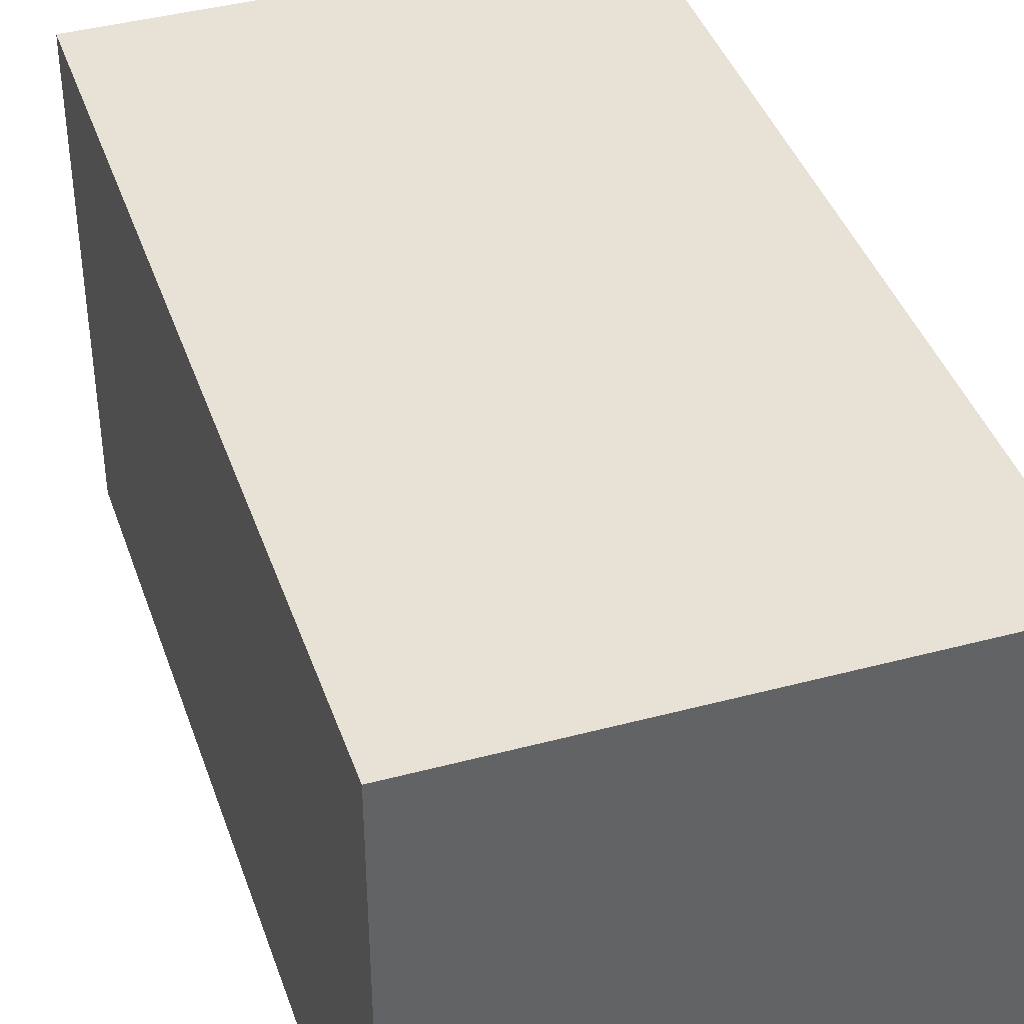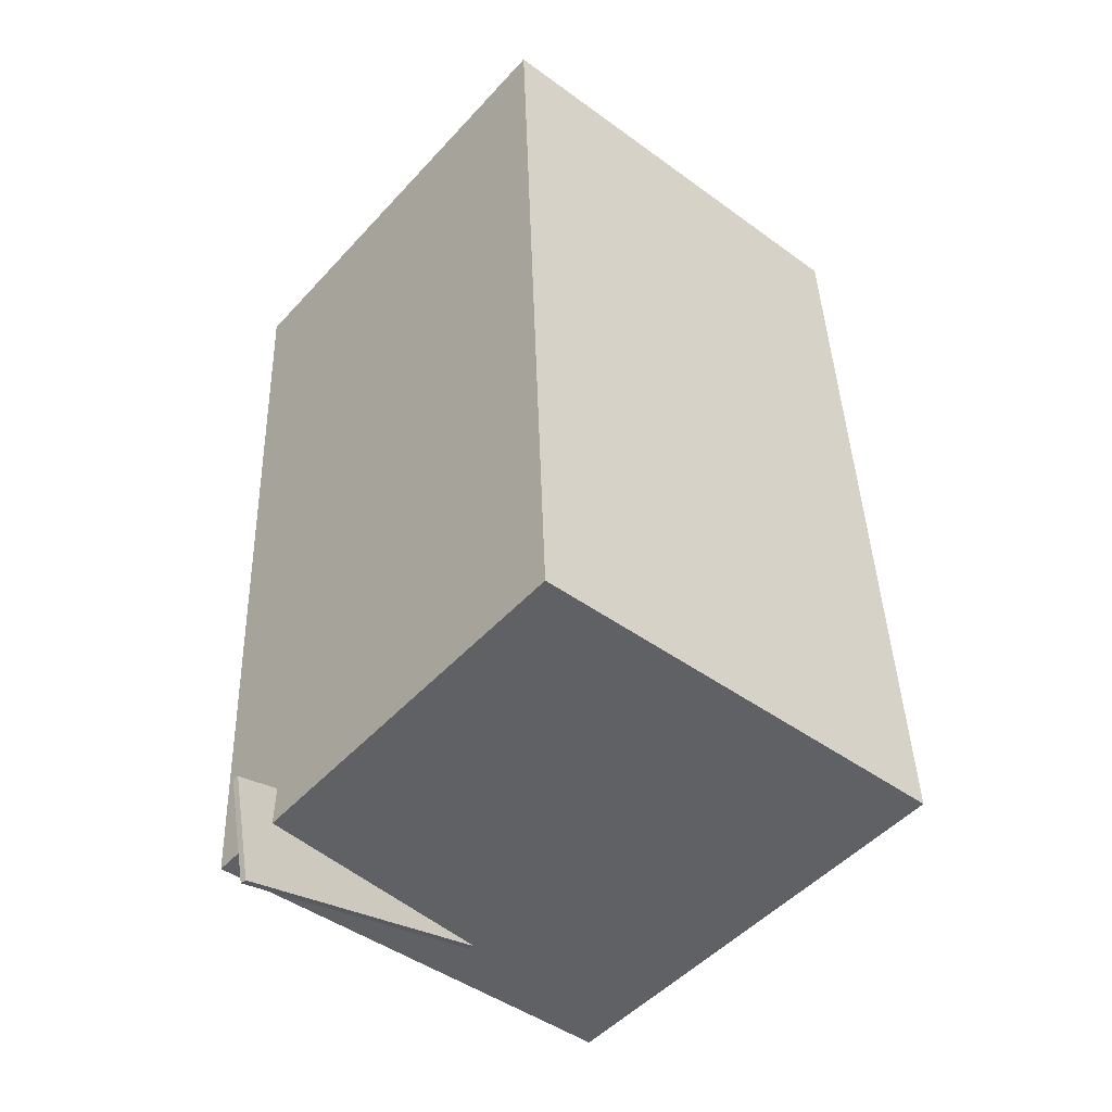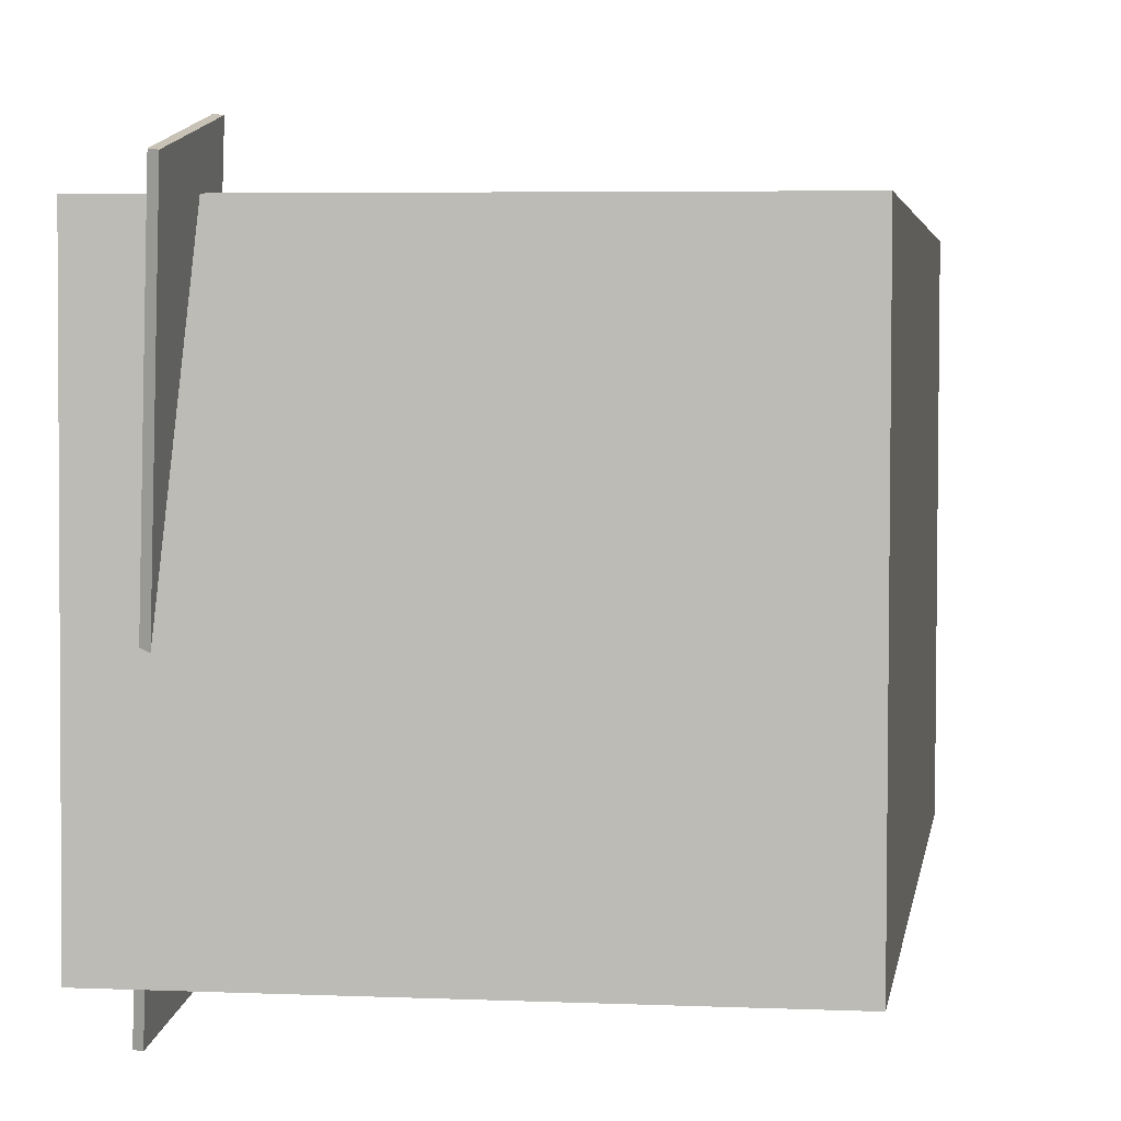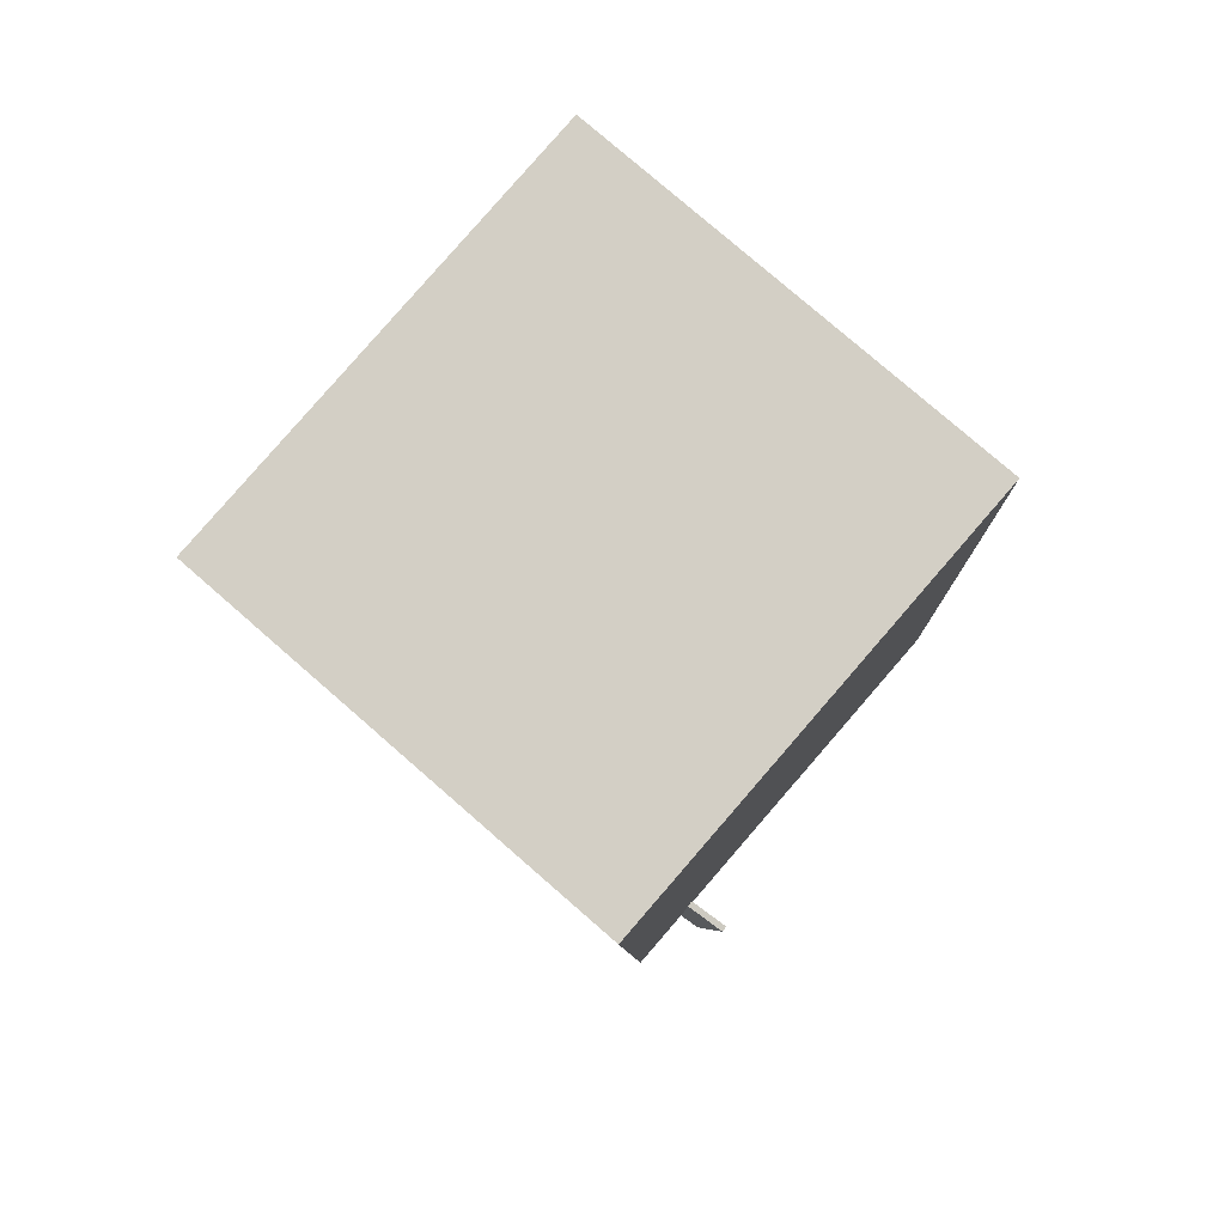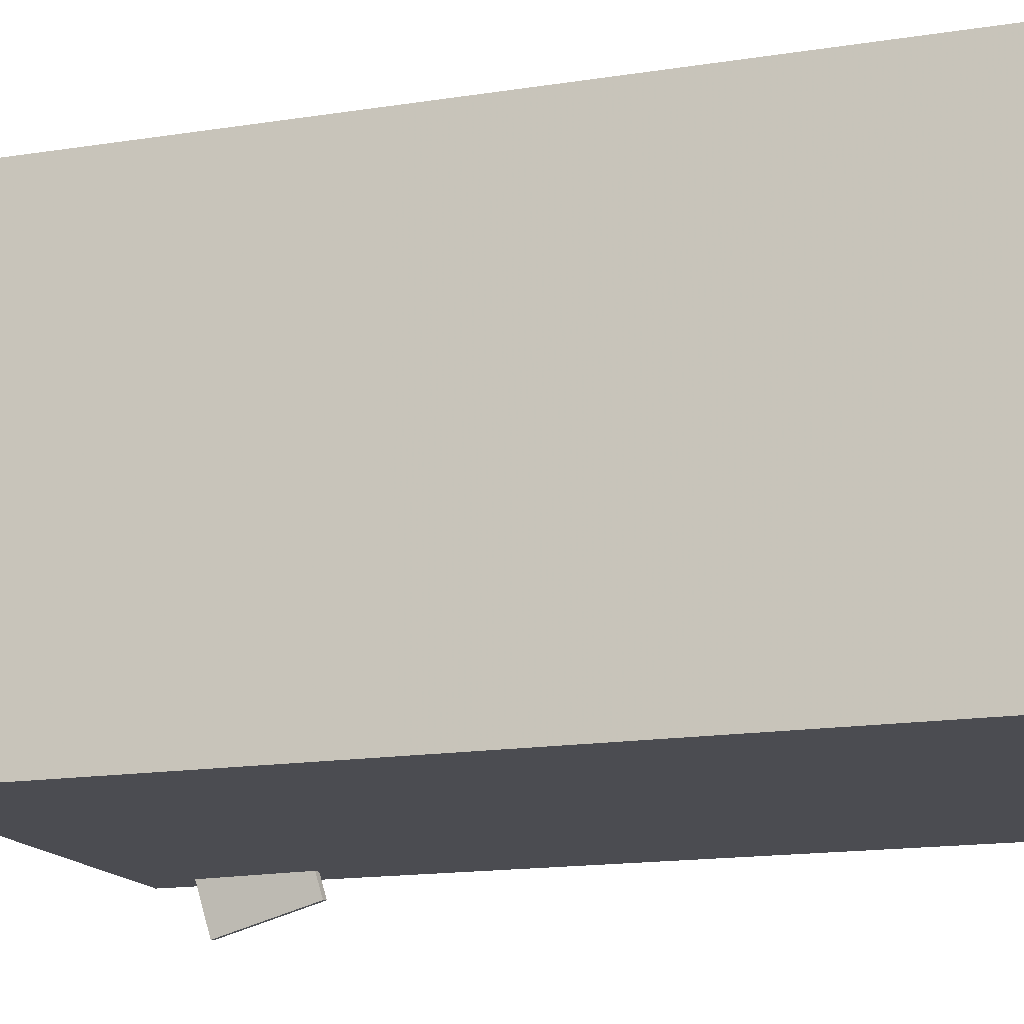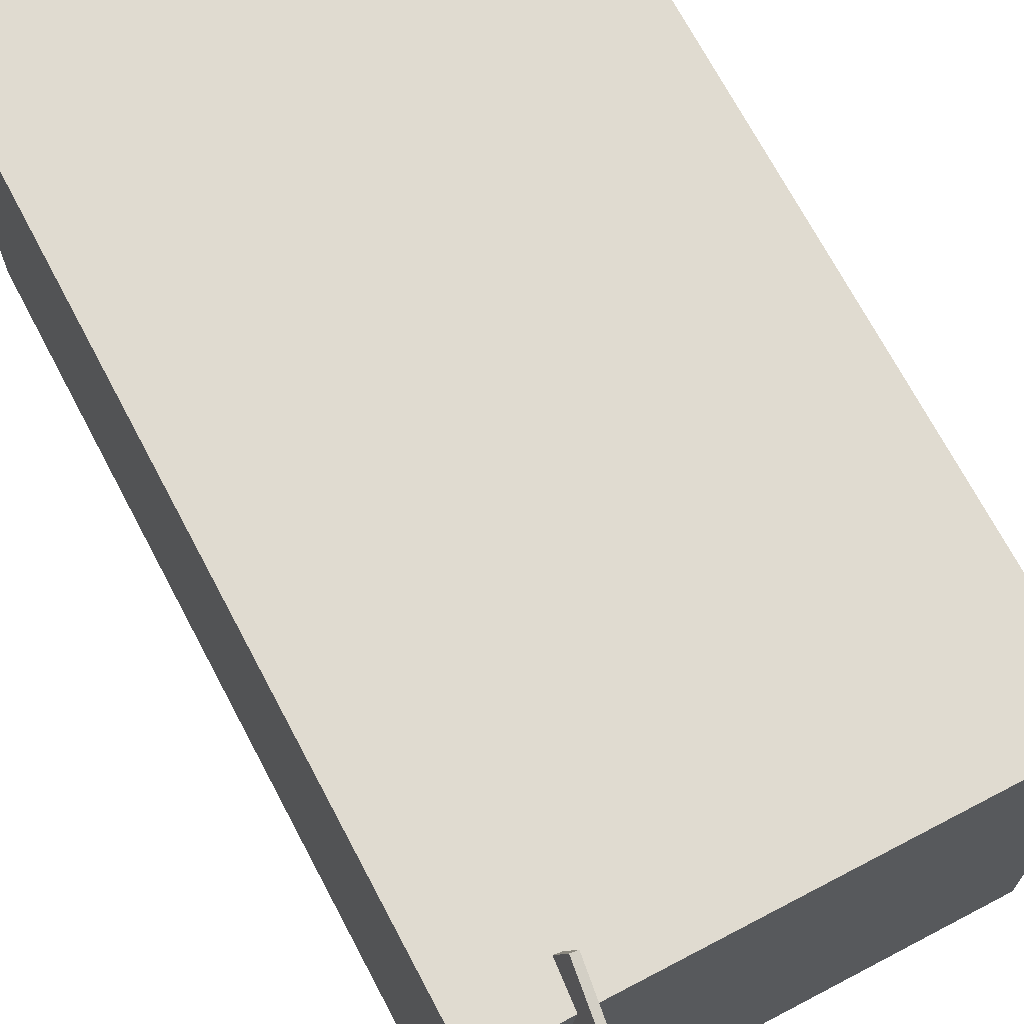
<metadata>
{"format":"obj","ext":"obj","renderer":"f3d","projection":"perspective","resolution":1024,"background":"white","views":[{"elev":40.3,"azim":164.7,"up":"+Z"},{"elev":-45.3,"azim":50.0,"up":"+Y"},{"elev":3.3,"azim":10.8,"up":"+Z"},{"elev":78.7,"azim":-48.8,"up":"+Y"},{"elev":-15.5,"azim":111.1,"up":"+Z"},{"elev":70.0,"azim":-25.0,"up":"+Z"}]}
</metadata>
<code>
v -0.1781 -0.3579 -0.2833
v -0.122 -0.494 0.2405
v -0.1849 -0.3576 -0.2825
v -0.1289 -0.4937 0.2413
v -0.1711 -0.2561 -0.2576
v -0.115 -0.3923 0.2662
v -0.1779 -0.2558 -0.2568
v -0.1219 -0.392 0.267
f 1.0 7.0 5.0
f 1.0 3.0 7.0
f 1.0 4.0 3.0
f 1.0 2.0 4.0
f 3.0 8.0 7.0
f 3.0 4.0 8.0
f 5.0 7.0 8.0
f 5.0 8.0 6.0
f 1.0 5.0 6.0
f 1.0 6.0 2.0
f 2.0 6.0 8.0
f 2.0 8.0 4.0
v -0.2059 -0.4234 -0.2343
v -0.2045 -0.4239 0.2207
v -0.2467 0.4205 -0.2332
v -0.2453 0.42 0.2218
v 0.2663 -0.4005 -0.2357
v 0.2677 -0.401 0.2193
v 0.2255 0.4433 -0.2347
v 0.2269 0.4428 0.2204
f 9.0 15.0 13.0
f 9.0 11.0 15.0
f 9.0 12.0 11.0
f 9.0 10.0 12.0
f 11.0 16.0 15.0
f 11.0 12.0 16.0
f 13.0 15.0 16.0
f 13.0 16.0 14.0
f 9.0 13.0 14.0
f 9.0 14.0 10.0
f 10.0 14.0 16.0
f 10.0 16.0 12.0

</code>
